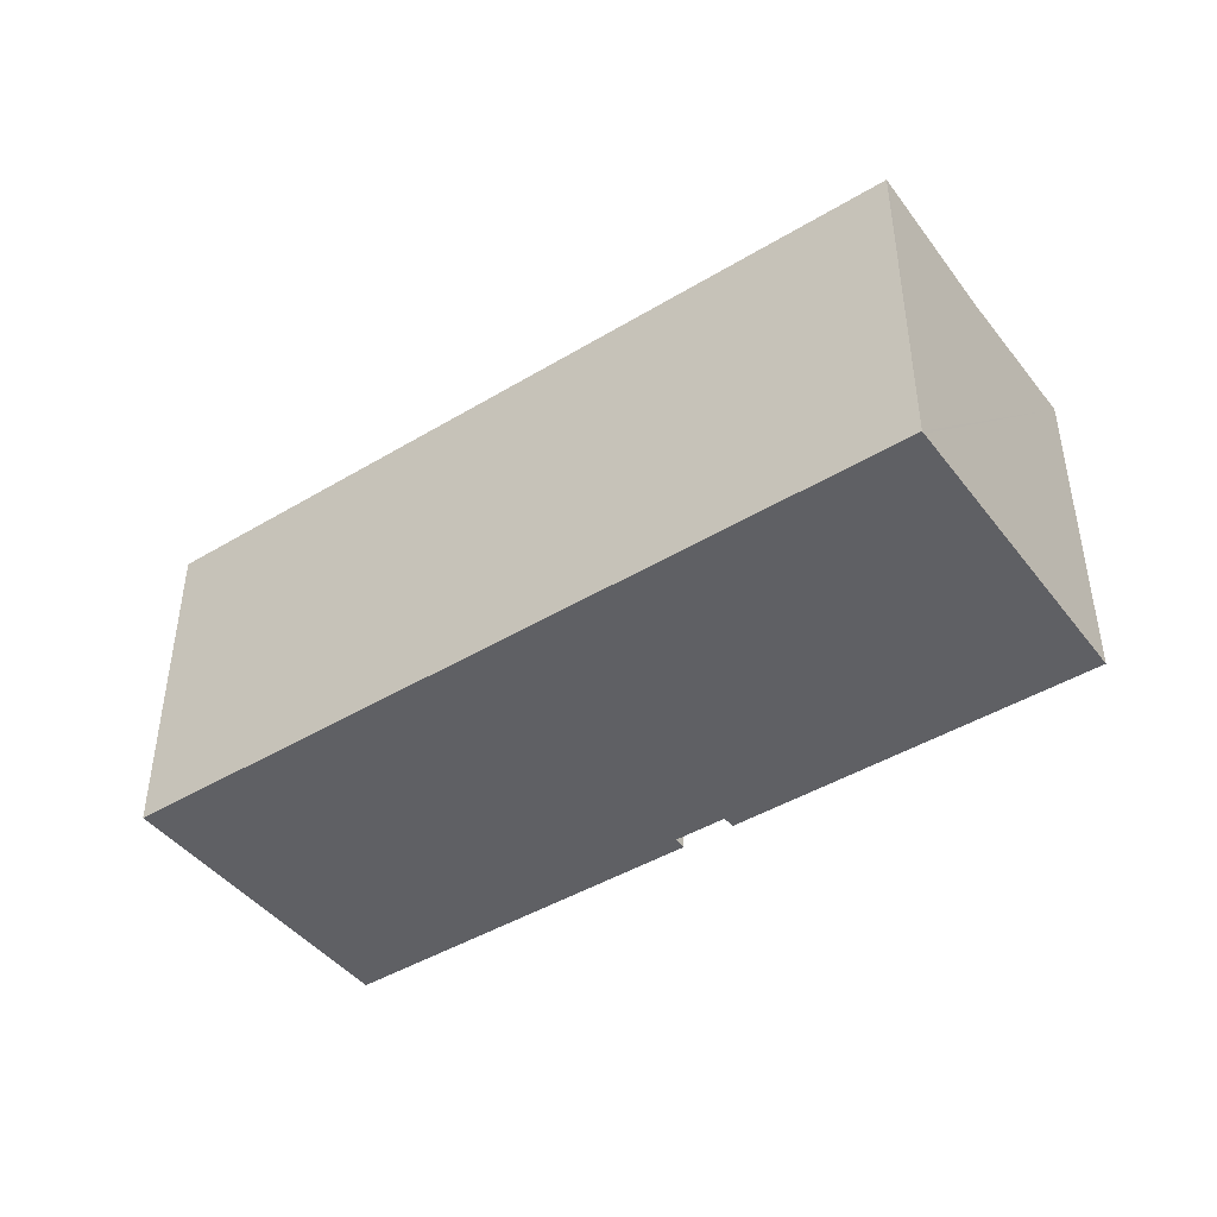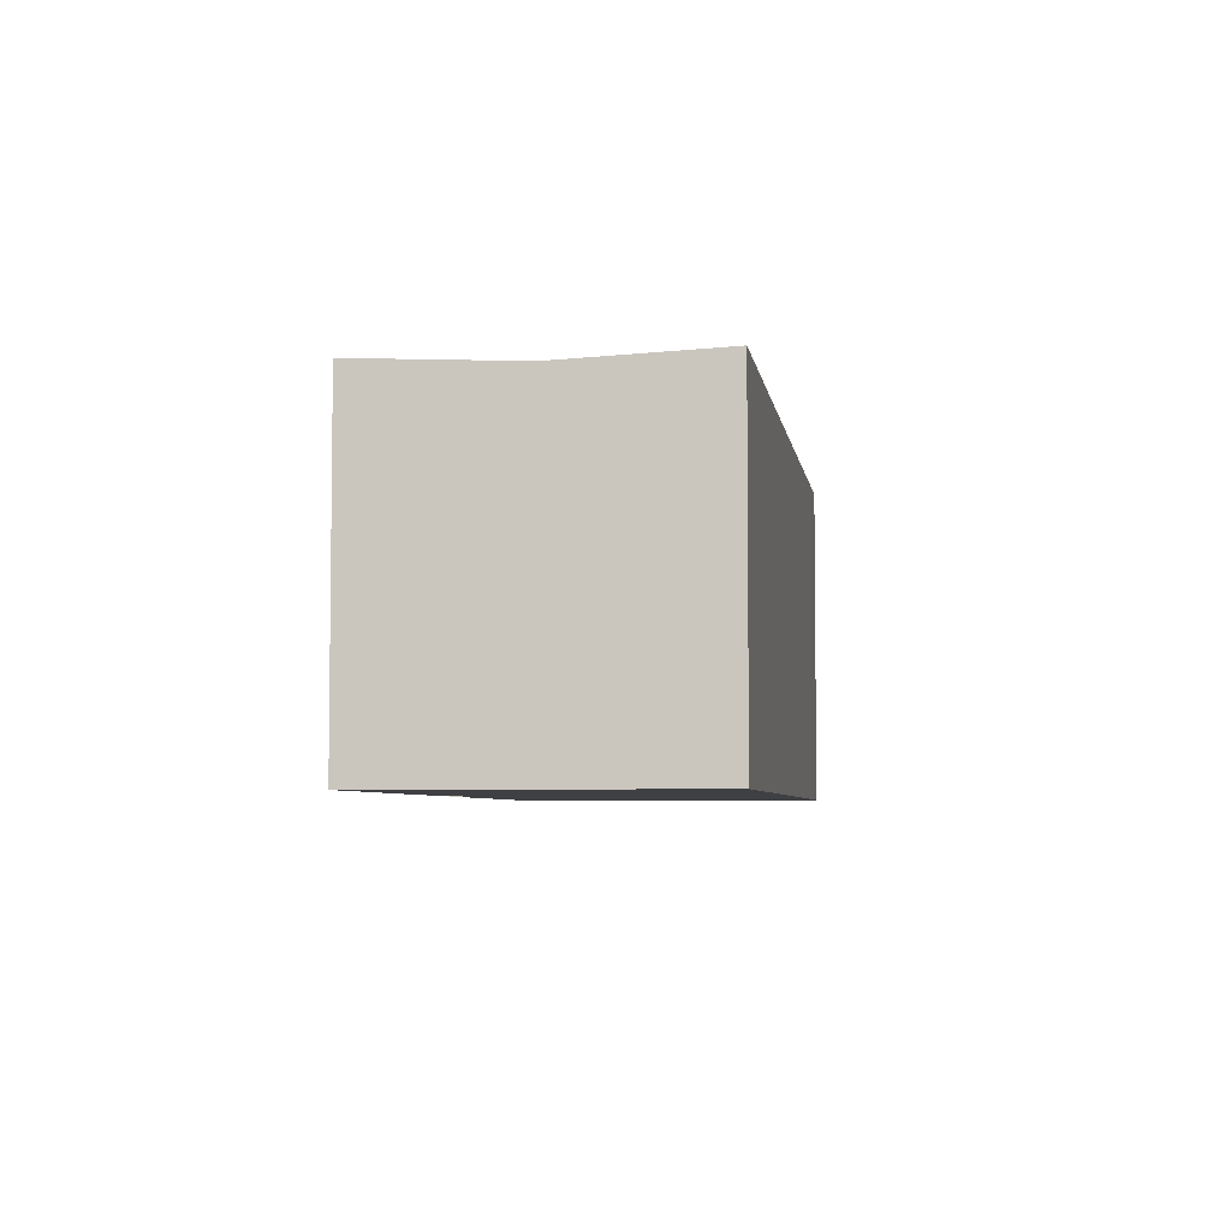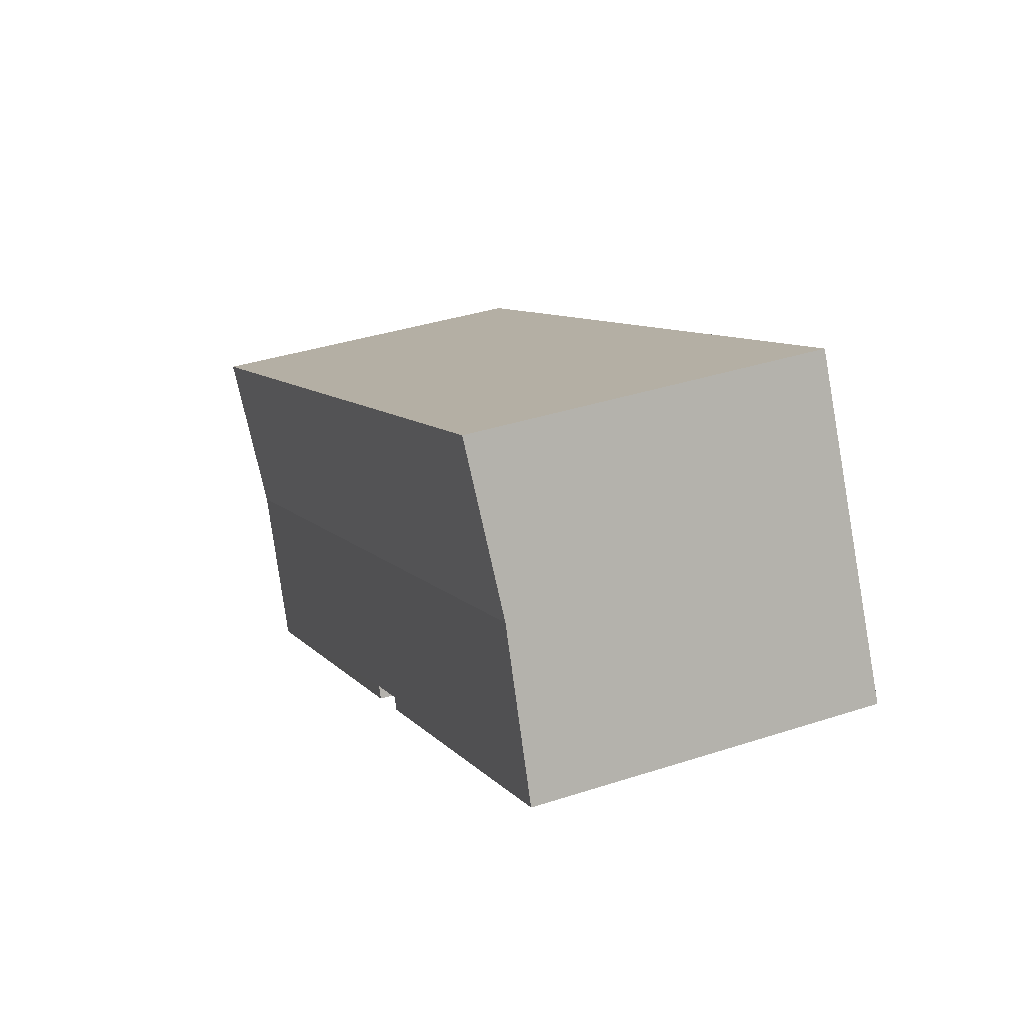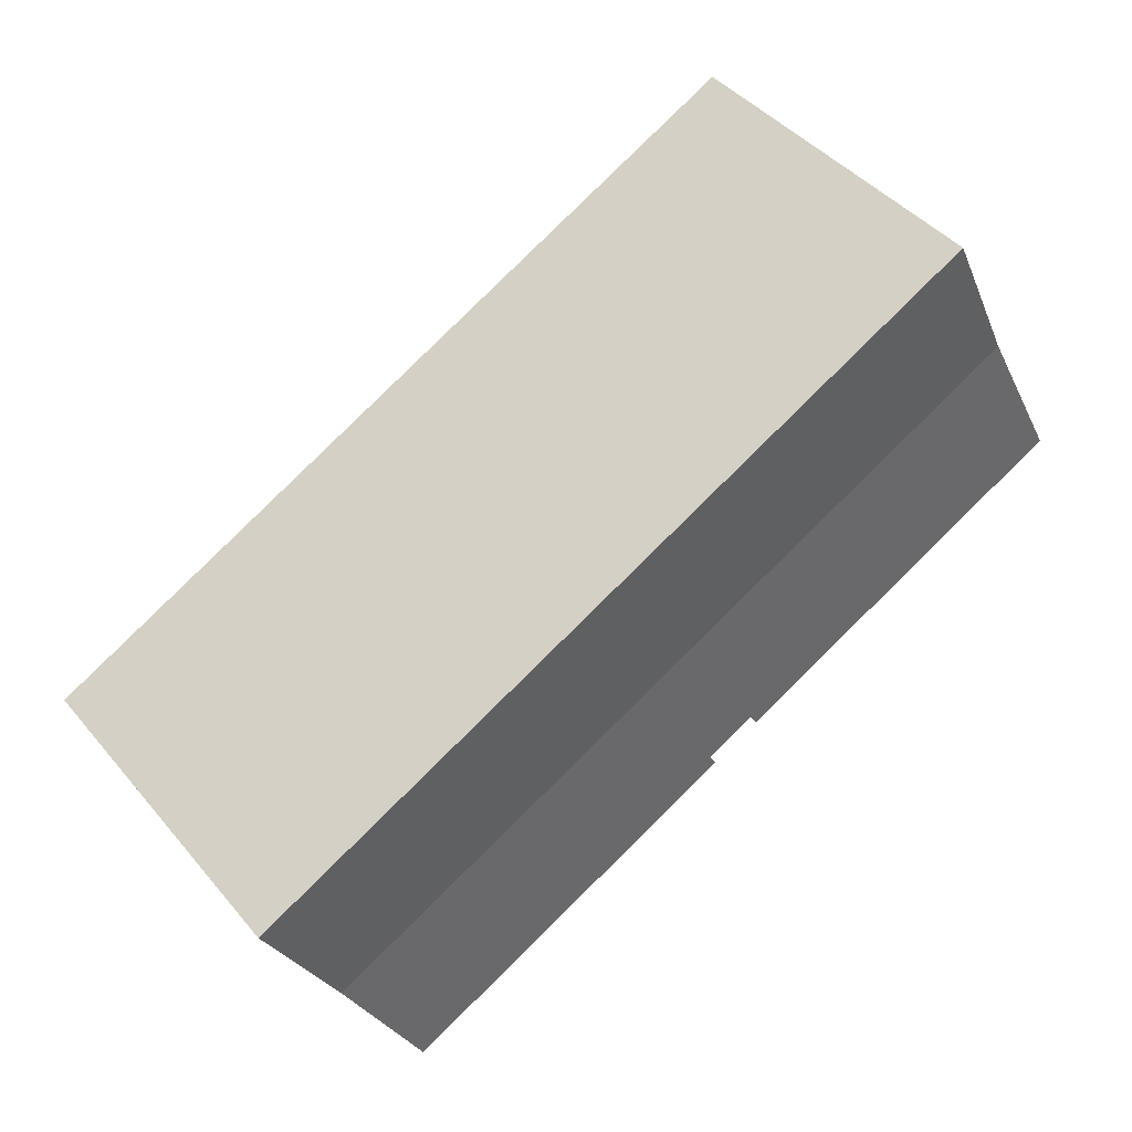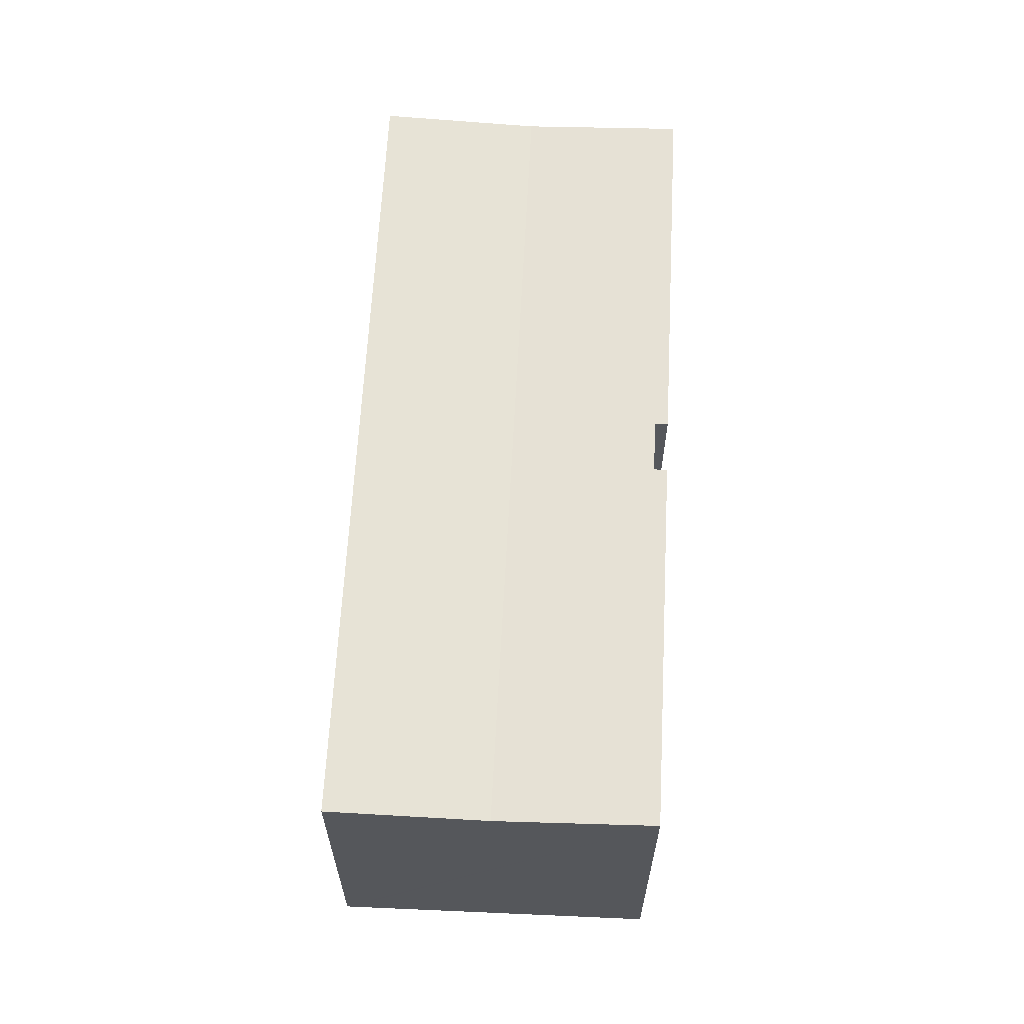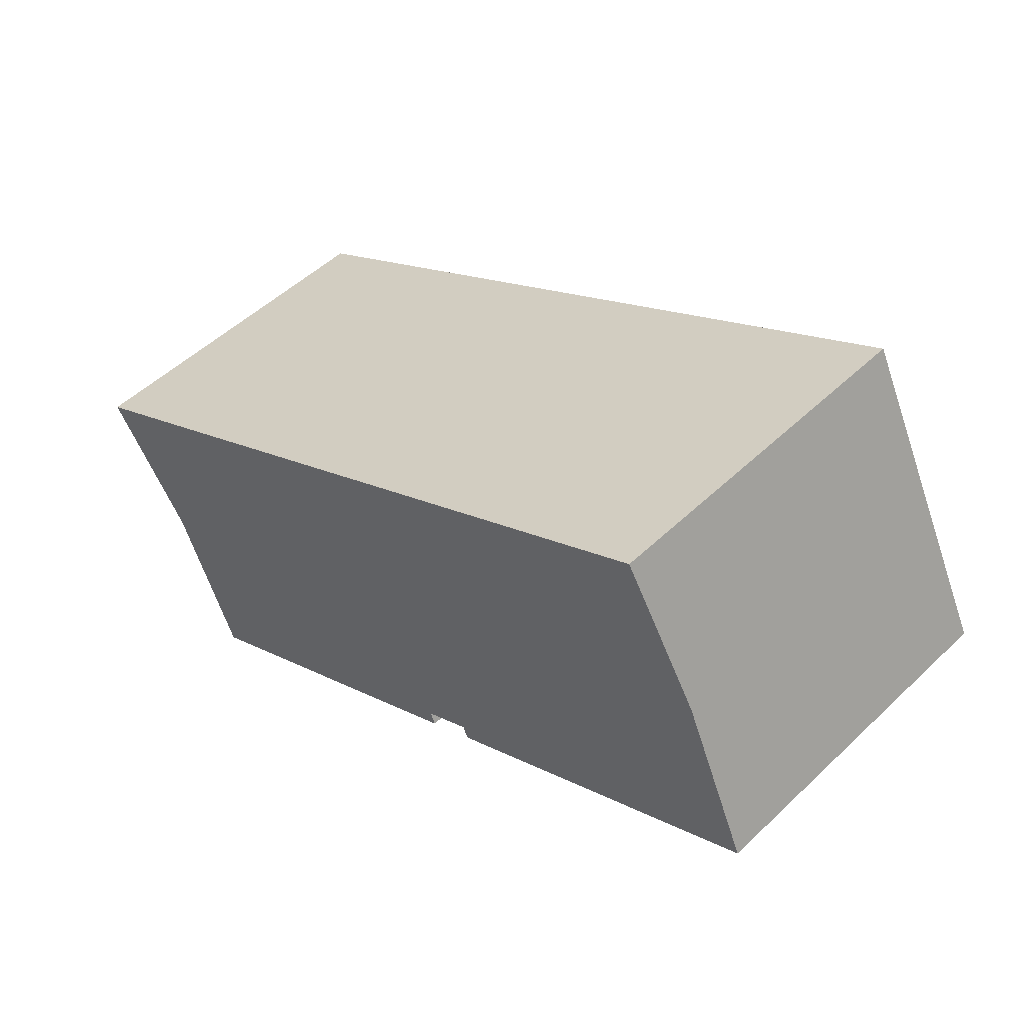
<metadata>
{"format":"obj","ext":"obj","renderer":"f3d","projection":"perspective","resolution":1024,"background":"white","views":[{"elev":-44.5,"azim":62.2,"up":"+Y"},{"elev":-5.0,"azim":-54.6,"up":"+Y"},{"elev":37.0,"azim":-112.8,"up":"+Z"},{"elev":43.4,"azim":143.3,"up":"+Z"},{"elev":63.4,"azim":120.1,"up":"+Y"},{"elev":50.8,"azim":-136.0,"up":"+Z"}]}
</metadata>
<code>
v  2.957 13.32 5.848
v  35.7 13.61 -3.702
v  32.73 13.32 -9.399
v  35.76 13.62 -3.581
v  5.934 13.62 11.7
v  5.304 13.55 10.49
v  5.808 13.61 11.49
v  5.918 13.62 11.71
v  13.87 13.62 -7.106
v  0 13.62 8.337e-16
v  14.12 13.59 -6.629
v  16.08 13.59 -7.635
v  29.69 13.62 -15.22
v  15.83 13.62 -8.12
v  13.87 4.351e-16 -7.106
v  0 0 0
v  29.69 9.318e-16 -15.22
v  15.83 4.972e-16 -8.12
v  16.08 4.675e-16 -7.635
v  14.12 4.059e-16 -6.629
v  5.918 -7.167e-16 11.71
v  2.957 -3.581e-16 5.848
v  5.304 -6.423e-16 10.49
v  5.808 -7.034e-16 11.49
v  35.76 2.193e-16 -3.581
v  5.934 -7.162e-16 11.7
v  35.7 2.267e-16 -3.702
v  32.73 5.755e-16 -9.399
g defaultobject
f 1 2 3
f 2 1 4
f 4 1 5
f 5 1 6
f 5 6 7
f 5 7 8
f 1 9 10
f 9 1 11
f 11 1 3
f 11 3 12
f 12 3 13
f 13 14 12
f 15 10 9
f 10 15 16
f 17 14 13
f 14 17 18
f 19 11 12
f 11 19 20
f 16 1 10
f 1 16 6
f 6 16 7
f 7 16 8
f 8 16 21
f 21 16 22
f 21 22 23
f 21 23 24
f 18 12 14
f 12 18 19
f 21 5 8
f 5 21 4
f 4 21 25
f 25 21 26
f 25 2 4
f 2 25 3
f 3 25 13
f 13 25 27
f 13 27 28
f 13 28 17
f 11 15 9
f 15 11 20
f 28 18 17
f 18 28 27
f 18 27 25
f 18 25 19
f 19 25 26
f 19 26 20
f 20 26 16
f 16 26 22
f 22 26 23
f 23 26 24
f 24 26 21
f 16 15 20

</code>
